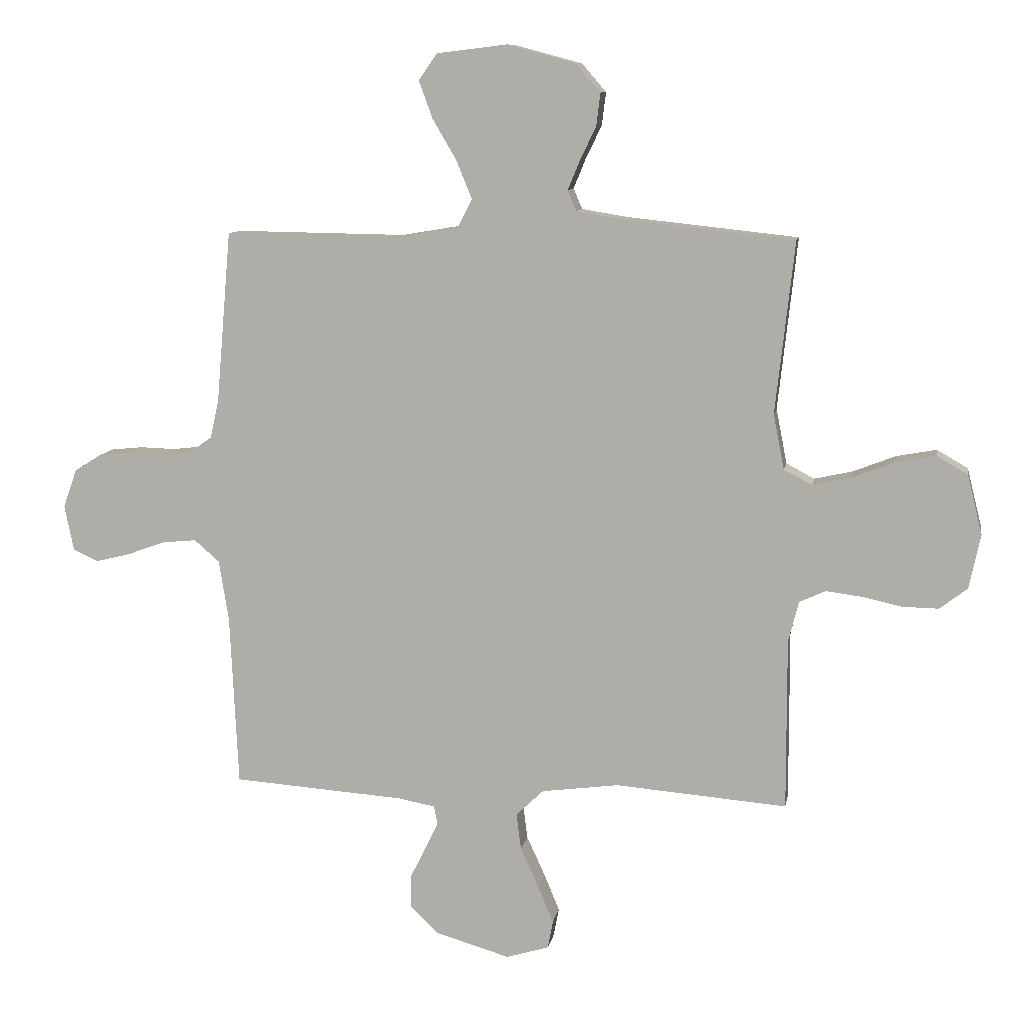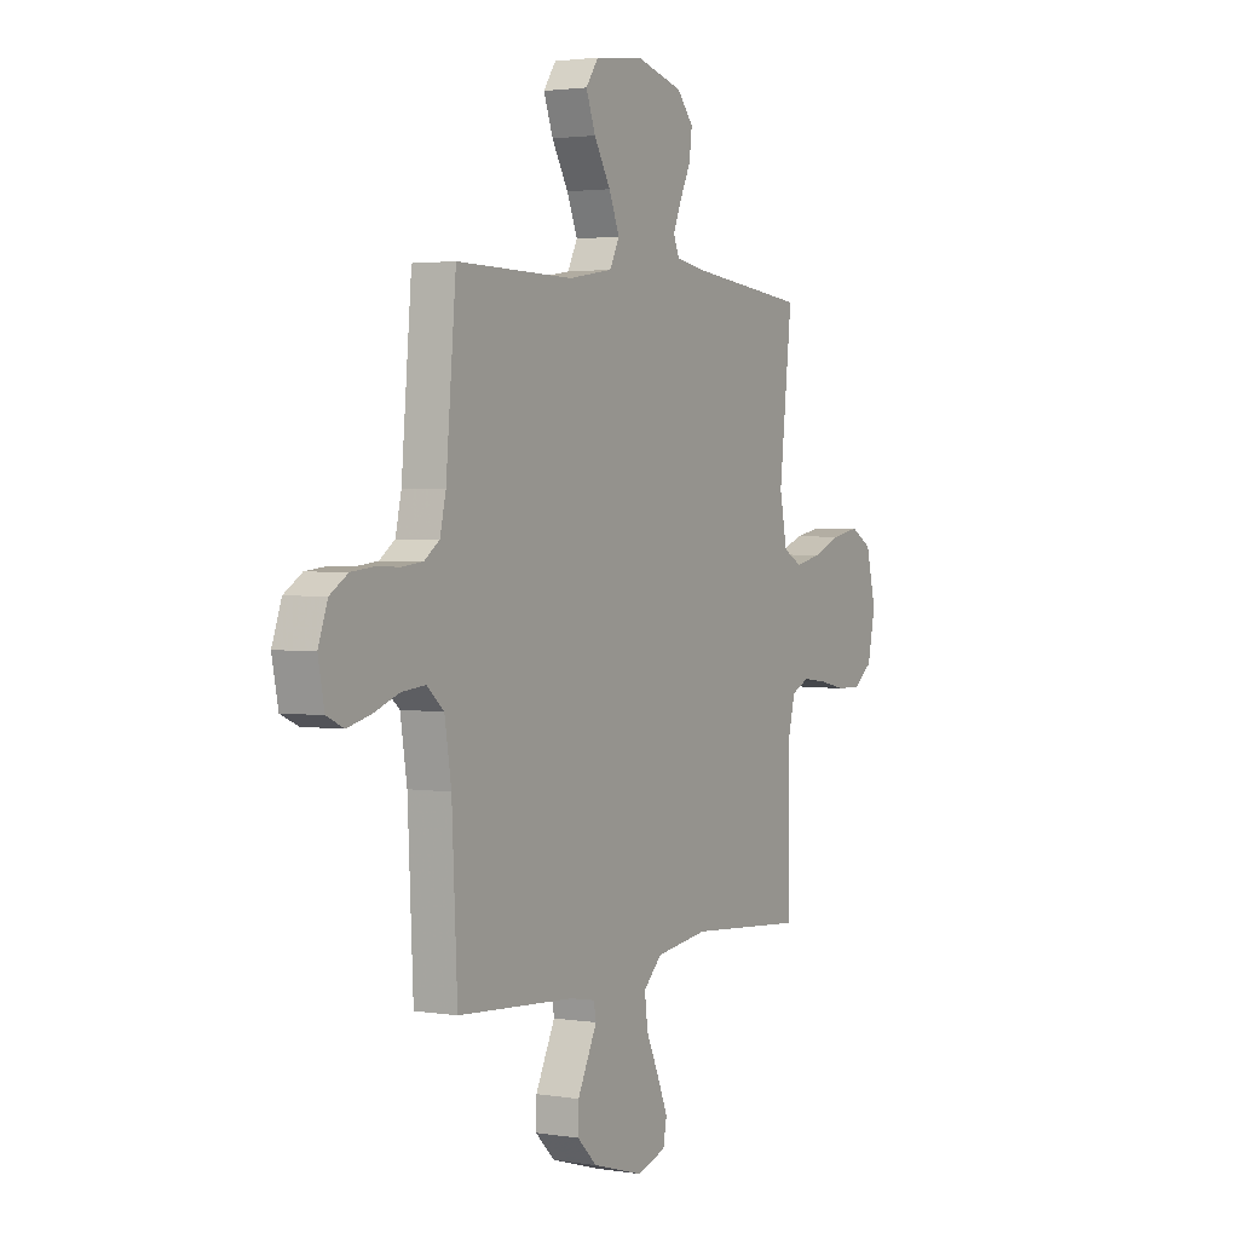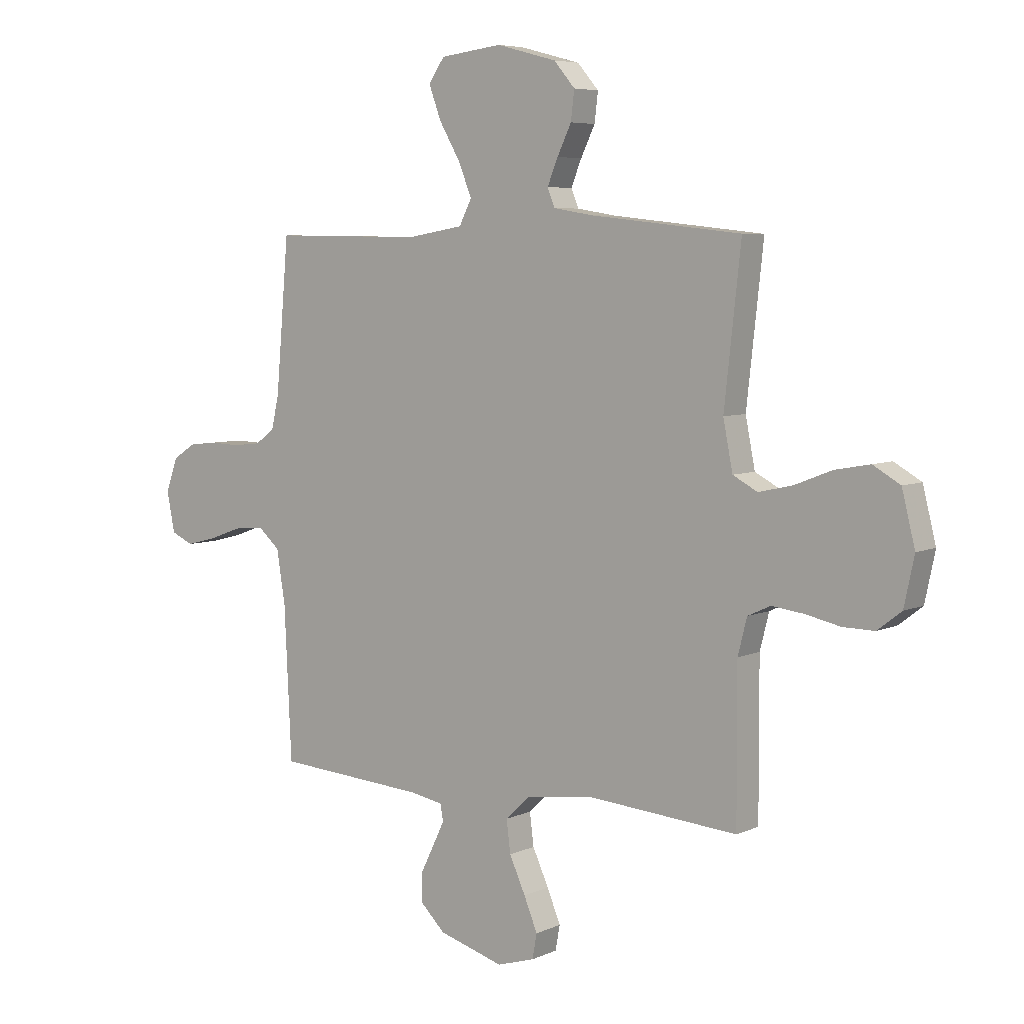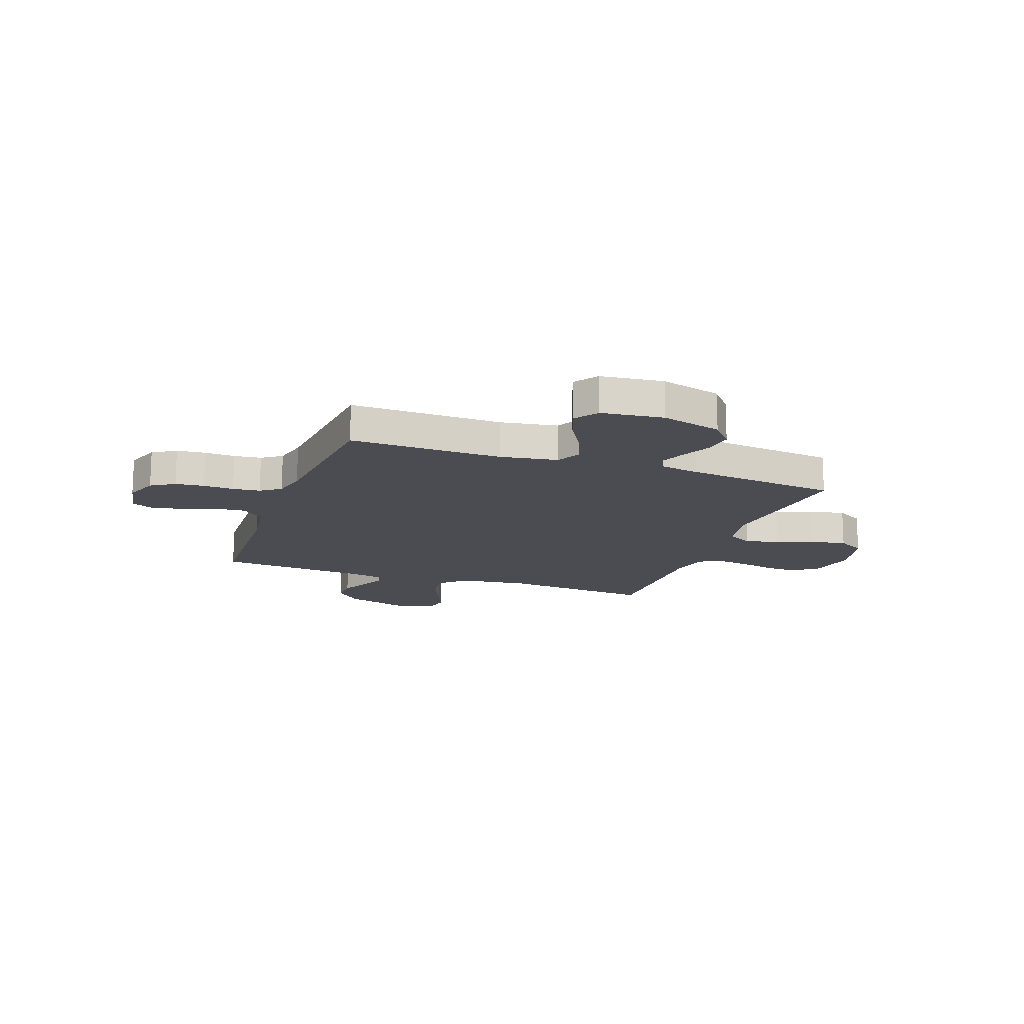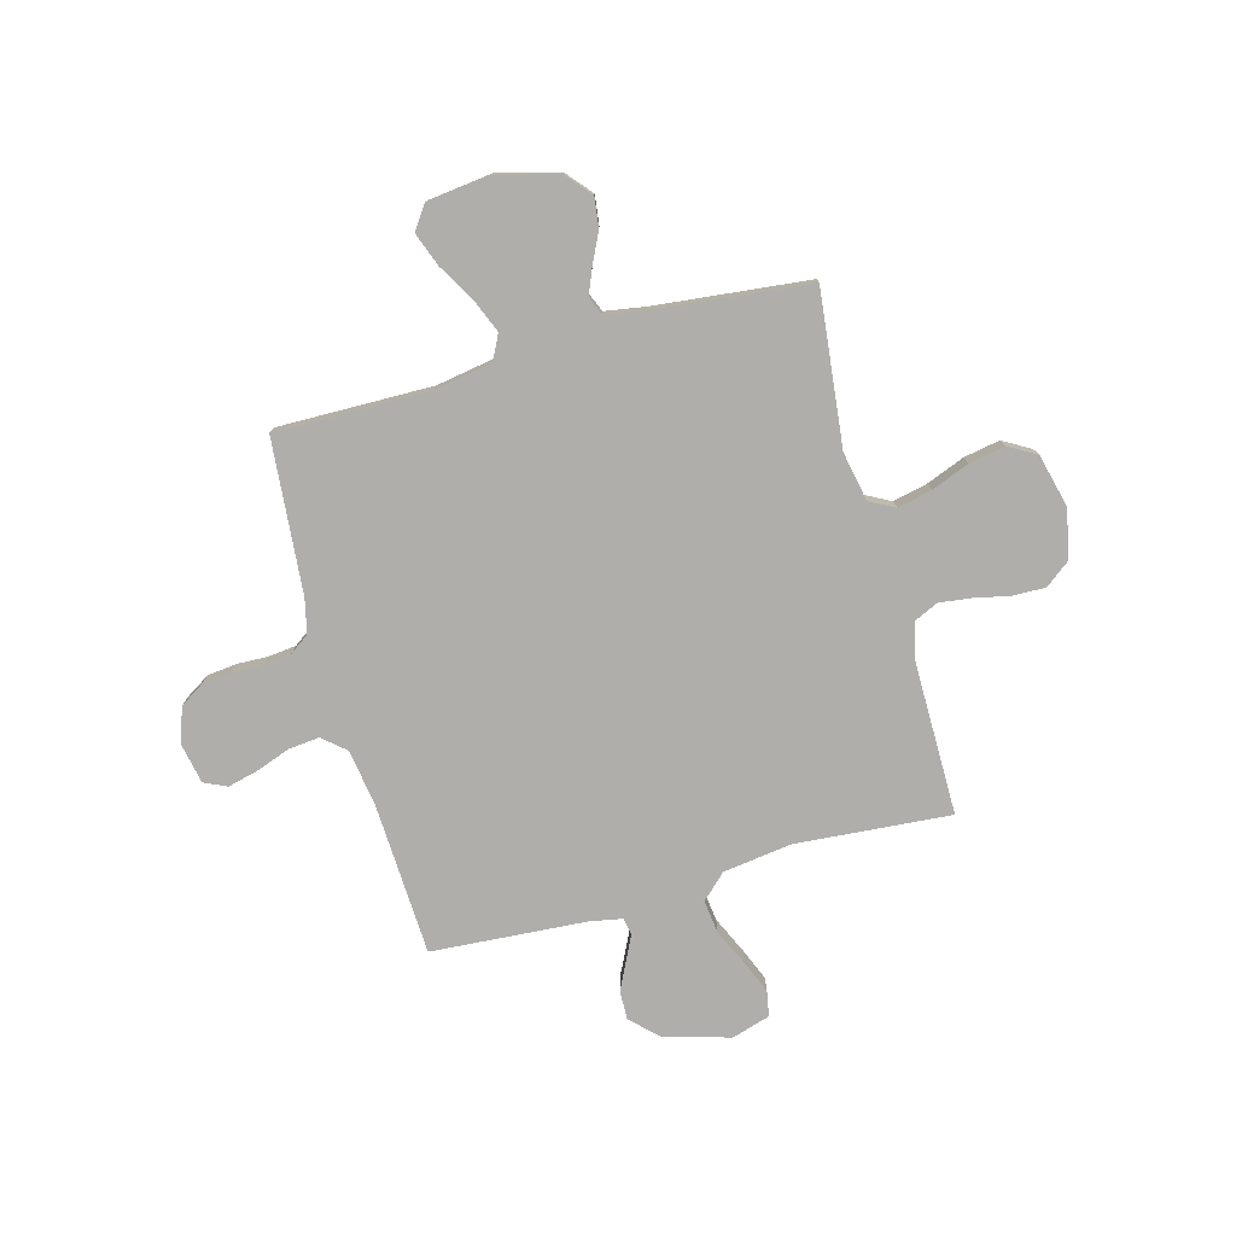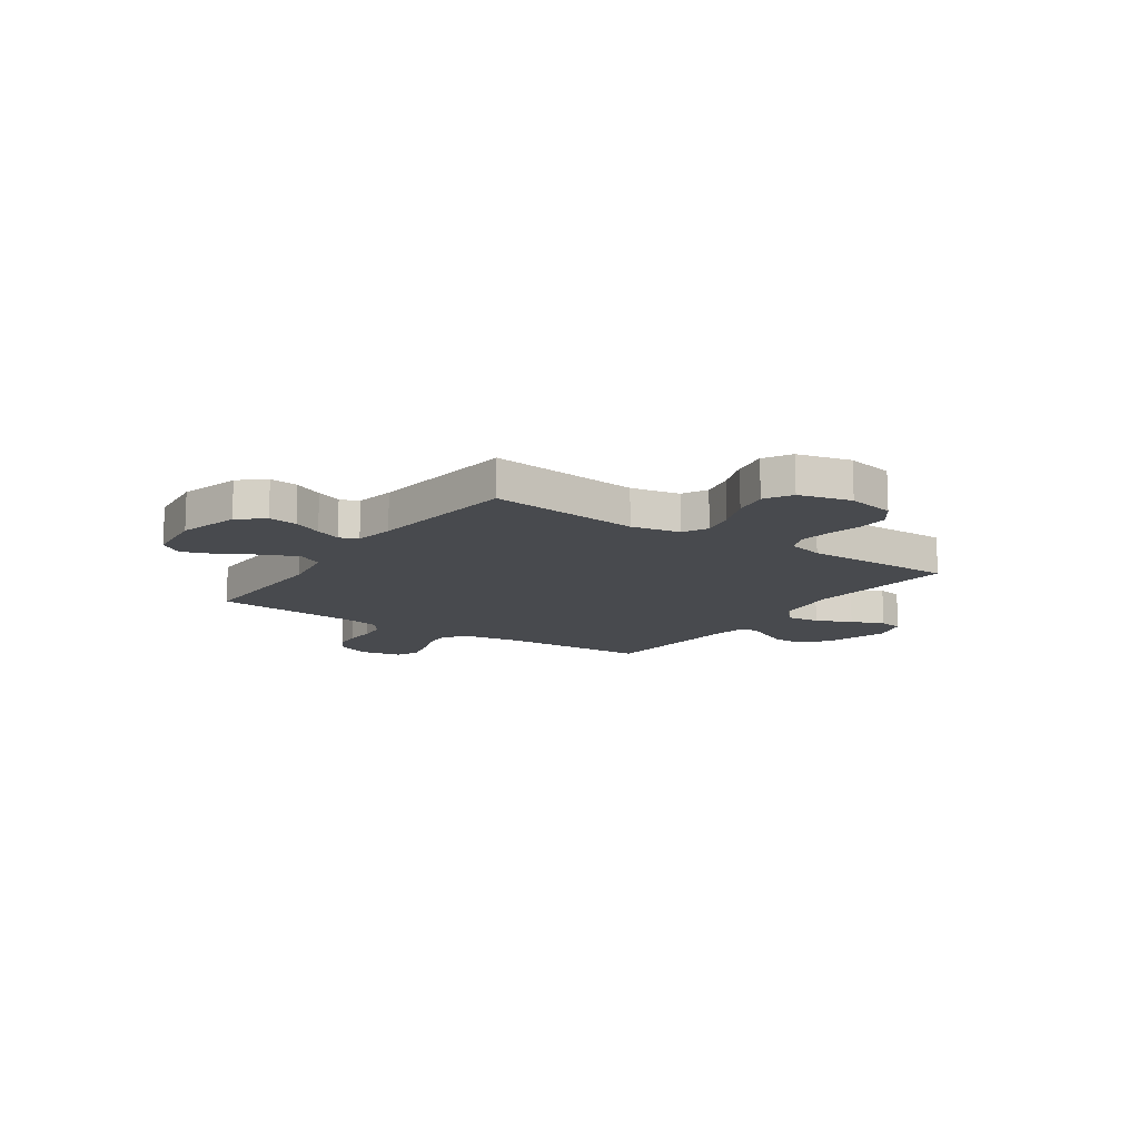
<metadata>
{"format":"obj","ext":"obj","renderer":"f3d","projection":"perspective","resolution":1024,"background":"white","views":[{"elev":10.1,"azim":9.9,"up":"+Z"},{"elev":2.4,"azim":-60.7,"up":"+Z"},{"elev":6.0,"azim":37.1,"up":"+Z"},{"elev":-15.4,"azim":-20.0,"up":"+Y"},{"elev":-77.6,"azim":15.3,"up":"+Y"},{"elev":-12.8,"azim":55.4,"up":"+Y"}]}
</metadata>
<code>
v -0.5 0.07 -0.5
v -0.514 0.07 -0.2
v -0.531 0.07 -0.093
v -0.575 0.07 -0.055
v -0.635 0.07 -0.061
v -0.701 0.07 -0.085
v -0.761 0.07 -0.1
v -0.805 0.07 -0.08
v -0.821 0.07 0
v -0.797 0.07 0.067
v -0.751 0.07 0.096
v -0.694 0.07 0.102
v -0.634 0.07 0.1
v -0.58 0.07 0.106
v -0.541 0.07 0.134
v -0.526 0.07 0.2
v -0.5 0.07 0.5
v -0.2 0.07 0.496
v -0.087 0.07 0.515
v -0.062 0.07 0.564
v -0.089 0.07 0.63
v -0.131 0.07 0.702
v -0.155 0.07 0.767
v -0.123 0.07 0.813
v 0 0.07 0.828
v 0.12 0.07 0.796
v 0.162 0.07 0.747
v 0.155 0.07 0.69
v 0.127 0.07 0.632
v 0.106 0.07 0.581
v 0.121 0.07 0.545
v 0.2 0.07 0.532
v 0.5 0.07 0.5
v 0.467 0.07 0.2
v 0.486 0.07 0.104
v 0.535 0.07 0.078
v 0.602 0.07 0.093
v 0.676 0.07 0.122
v 0.746 0.07 0.135
v 0.8 0.07 0.104
v 0.826 0.07 0
v 0.806 0.07 -0.095
v 0.758 0.07 -0.132
v 0.695 0.07 -0.131
v 0.626 0.07 -0.116
v 0.563 0.07 -0.108
v 0.517 0.07 -0.129
v 0.499 0.07 -0.2
v 0.5 0.07 -0.5
v 0.2 0.07 -0.476
v 0.065 0.07 -0.494
v 0.017 0.07 -0.54
v 0.025 0.07 -0.604
v 0.057 0.07 -0.674
v 0.084 0.07 -0.739
v 0.075 0.07 -0.788
v 0 0.07 -0.811
v -0.13 0.07 -0.773
v -0.18 0.07 -0.724
v -0.179 0.07 -0.668
v -0.152 0.07 -0.613
v -0.129 0.07 -0.566
v -0.135 0.07 -0.533
v -0.2 0.07 -0.521
v -0.5 0 -0.5
v -0.514 0 -0.2
v -0.531 0 -0.093
v -0.575 0 -0.055
v -0.635 0 -0.061
v -0.701 0 -0.085
v -0.761 0 -0.1
v -0.805 0 -0.08
v -0.821 0 0
v -0.797 0 0.067
v -0.751 0 0.096
v -0.694 0 0.102
v -0.634 0 0.1
v -0.58 0 0.106
v -0.541 0 0.134
v -0.526 0 0.2
v -0.5 0 0.5
v -0.2 0 0.496
v -0.087 0 0.515
v -0.062 0 0.564
v -0.089 0 0.63
v -0.131 0 0.702
v -0.155 0 0.767
v -0.123 0 0.813
v 0 0 0.828
v 0.12 0 0.796
v 0.162 0 0.747
v 0.155 0 0.69
v 0.127 0 0.632
v 0.106 0 0.581
v 0.121 0 0.545
v 0.2 0 0.532
v 0.5 0 0.5
v 0.467 0 0.2
v 0.486 0 0.104
v 0.535 0 0.078
v 0.602 0 0.093
v 0.676 0 0.122
v 0.746 0 0.135
v 0.8 0 0.104
v 0.826 0 0
v 0.806 0 -0.095
v 0.758 0 -0.132
v 0.695 0 -0.131
v 0.626 0 -0.116
v 0.563 0 -0.108
v 0.517 0 -0.129
v 0.499 0 -0.2
v 0.5 0 -0.5
v 0.2 0 -0.476
v 0.065 0 -0.494
v 0.017 0 -0.54
v 0.025 0 -0.604
v 0.057 0 -0.674
v 0.084 0 -0.739
v 0.075 0 -0.788
v 0 0 -0.811
v -0.13 0 -0.773
v -0.18 0 -0.724
v -0.179 0 -0.668
v -0.152 0 -0.613
v -0.129 0 -0.566
v -0.135 0 -0.533
v -0.2 0 -0.521
f 58 59 60 61
f 58 61 62
f 57 58 62
f 56 57 62 63
f 53 54 55 56
f 48 49 50
f 47 48 50 51
f 42 43 44 45
f 42 45 46
f 41 42 46
f 40 41 46
f 37 38 39 40
f 36 37 40 46
f 35 36 46 47
f 32 33 34
f 31 32 34 35
f 26 27 28 29
f 26 29 30
f 25 26 30
f 24 25 30 31
f 21 22 23 24
f 20 21 24 31
f 16 17 18
f 15 16 18 19
f 10 11 12 13
f 10 13 14
f 9 10 14
f 8 9 14
f 5 6 7 8
f 5 8 14 15
f 64 1 2
f 63 64 2 3
f 53 56 63
f 52 53 63 3
f 31 35 47 51
f 19 20 31 51
f 4 5 15 19
f 19 51 52
f 3 4 19 52
f 125 124 123 122
f 126 125 122
f 126 122 121
f 127 126 121 120
f 120 119 118 117
f 114 113 112
f 115 114 112 111
f 109 108 107 106
f 110 109 106
f 110 106 105
f 110 105 104
f 104 103 102 101
f 110 104 101 100
f 111 110 100 99
f 98 97 96
f 99 98 96 95
f 93 92 91 90
f 94 93 90
f 94 90 89
f 95 94 89 88
f 88 87 86 85
f 95 88 85 84
f 82 81 80
f 83 82 80 79
f 77 76 75 74
f 78 77 74
f 78 74 73
f 78 73 72
f 72 71 70 69
f 79 78 72 69
f 66 65 128
f 67 66 128 127
f 127 120 117
f 67 127 117 116
f 115 111 99 95
f 115 95 84 83
f 83 79 69 68
f 116 115 83
f 116 83 68 67
f 1 65 66 2
f 2 66 67 3
f 3 67 68 4
f 4 68 69 5
f 5 69 70 6
f 6 70 71 7
f 7 71 72 8
f 8 72 73 9
f 9 73 74 10
f 10 74 75 11
f 11 75 76 12
f 12 76 77 13
f 13 77 78 14
f 14 78 79 15
f 15 79 80 16
f 16 80 81 17
f 17 81 82 18
f 18 82 83 19
f 19 83 84 20
f 20 84 85 21
f 21 85 86 22
f 22 86 87 23
f 23 87 88 24
f 24 88 89 25
f 25 89 90 26
f 26 90 91 27
f 27 91 92 28
f 28 92 93 29
f 29 93 94 30
f 30 94 95 31
f 31 95 96 32
f 32 96 97 33
f 33 97 98 34
f 34 98 99 35
f 35 99 100 36
f 36 100 101 37
f 37 101 102 38
f 38 102 103 39
f 39 103 104 40
f 40 104 105 41
f 41 105 106 42
f 42 106 107 43
f 43 107 108 44
f 44 108 109 45
f 45 109 110 46
f 46 110 111 47
f 47 111 112 48
f 48 112 113 49
f 49 113 114 50
f 50 114 115 51
f 51 115 116 52
f 52 116 117 53
f 53 117 118 54
f 54 118 119 55
f 55 119 120 56
f 56 120 121 57
f 57 121 122 58
f 58 122 123 59
f 59 123 124 60
f 60 124 125 61
f 61 125 126 62
f 62 126 127 63
f 63 127 128 64
f 64 128 65 1

</code>
